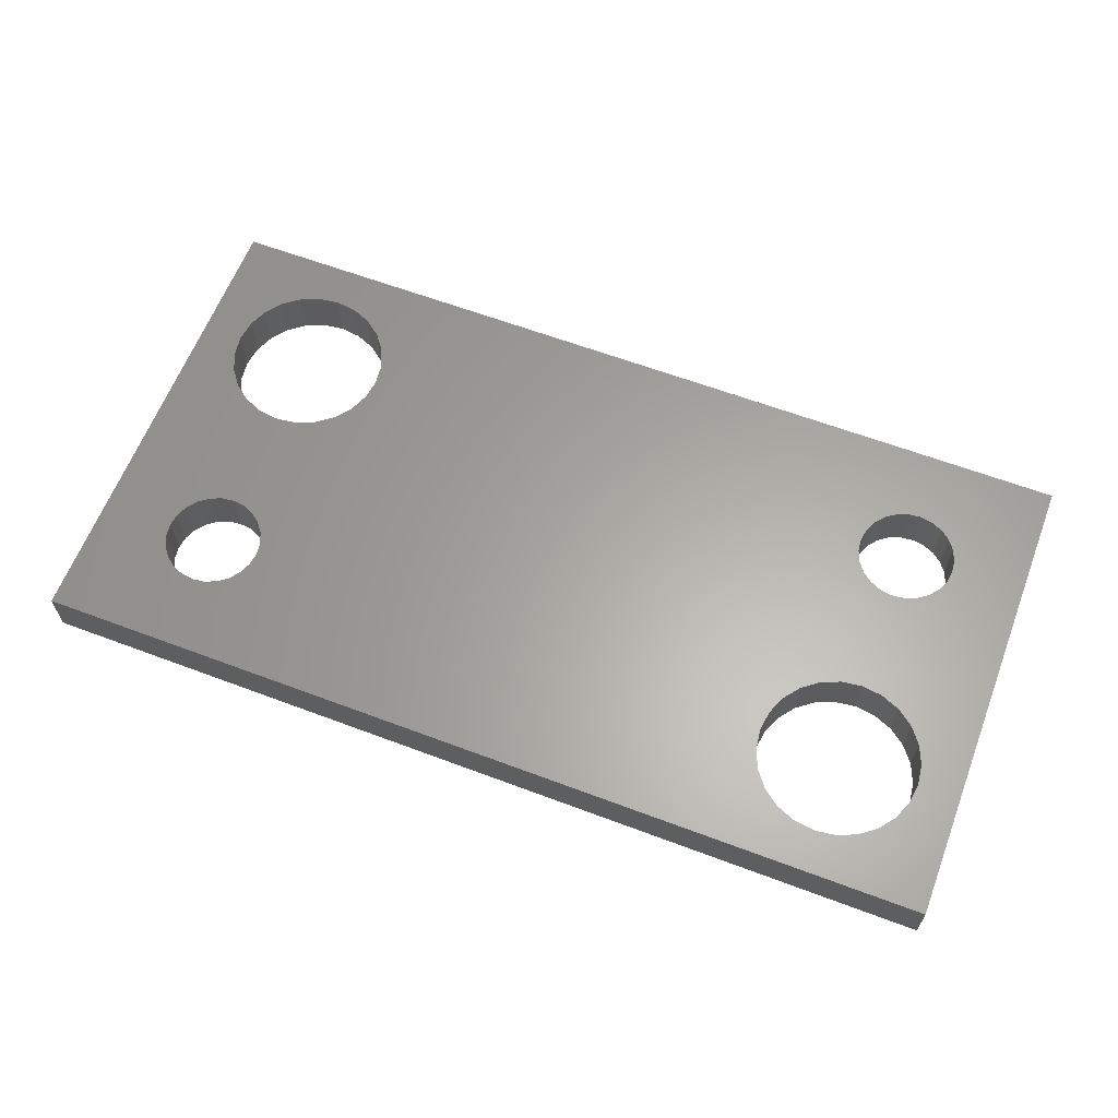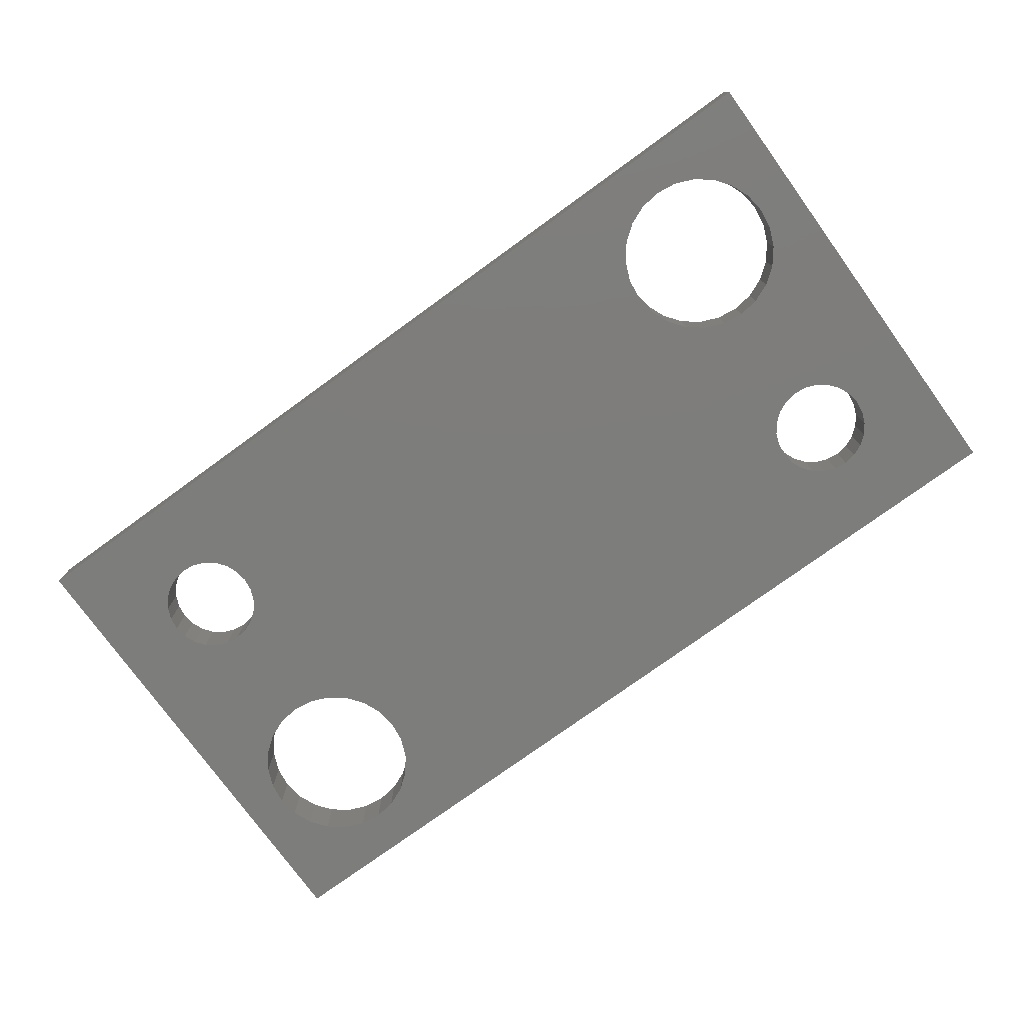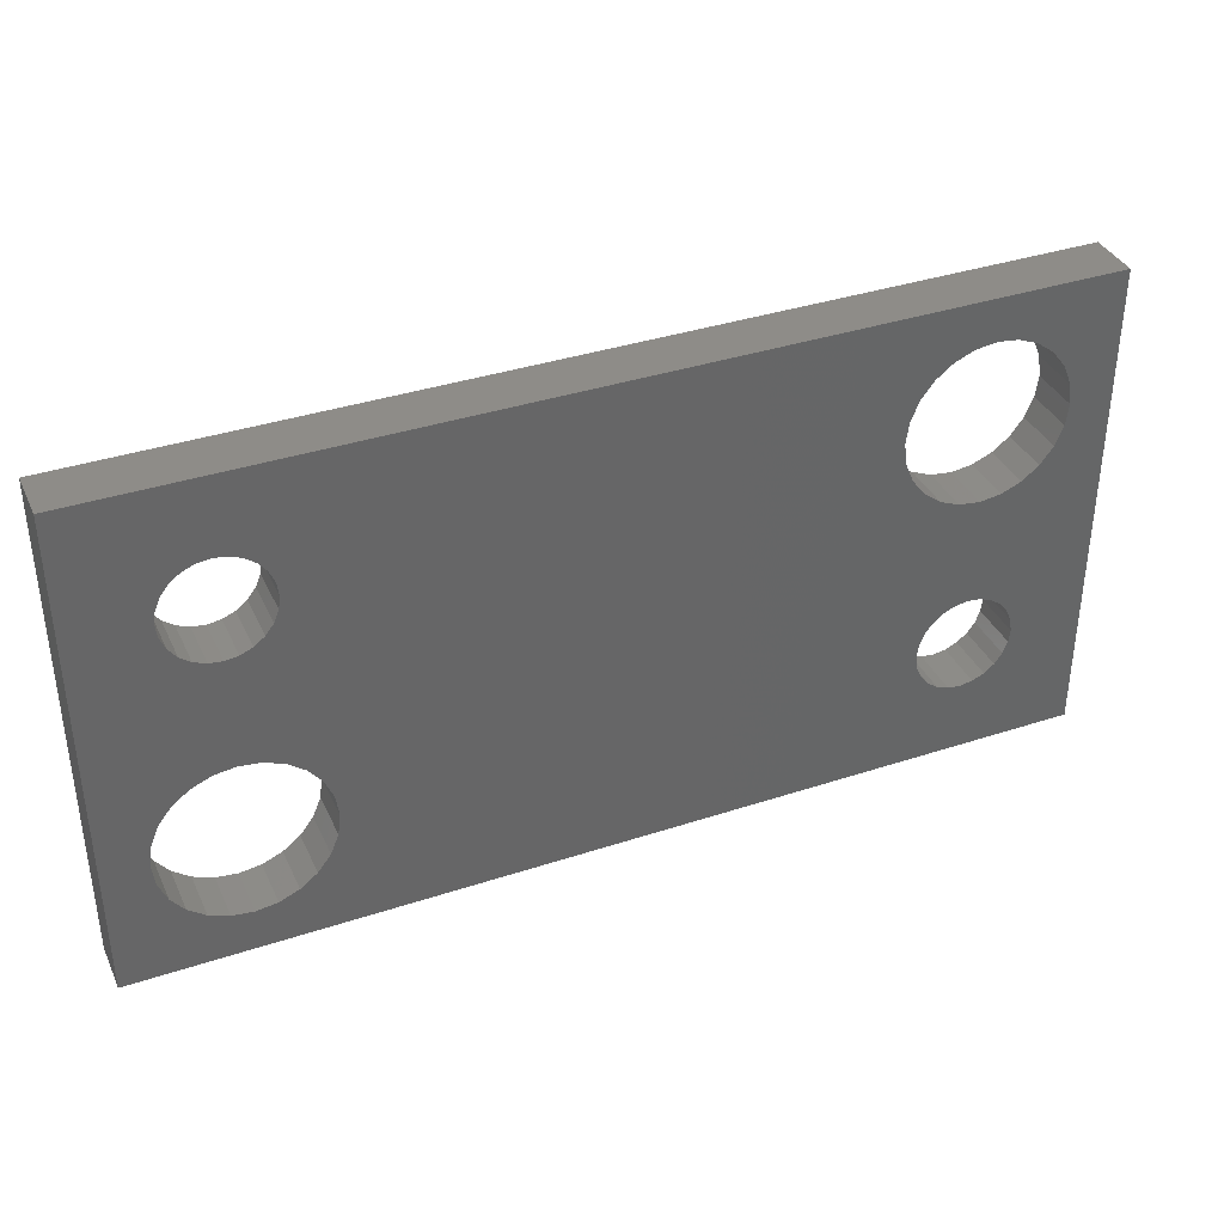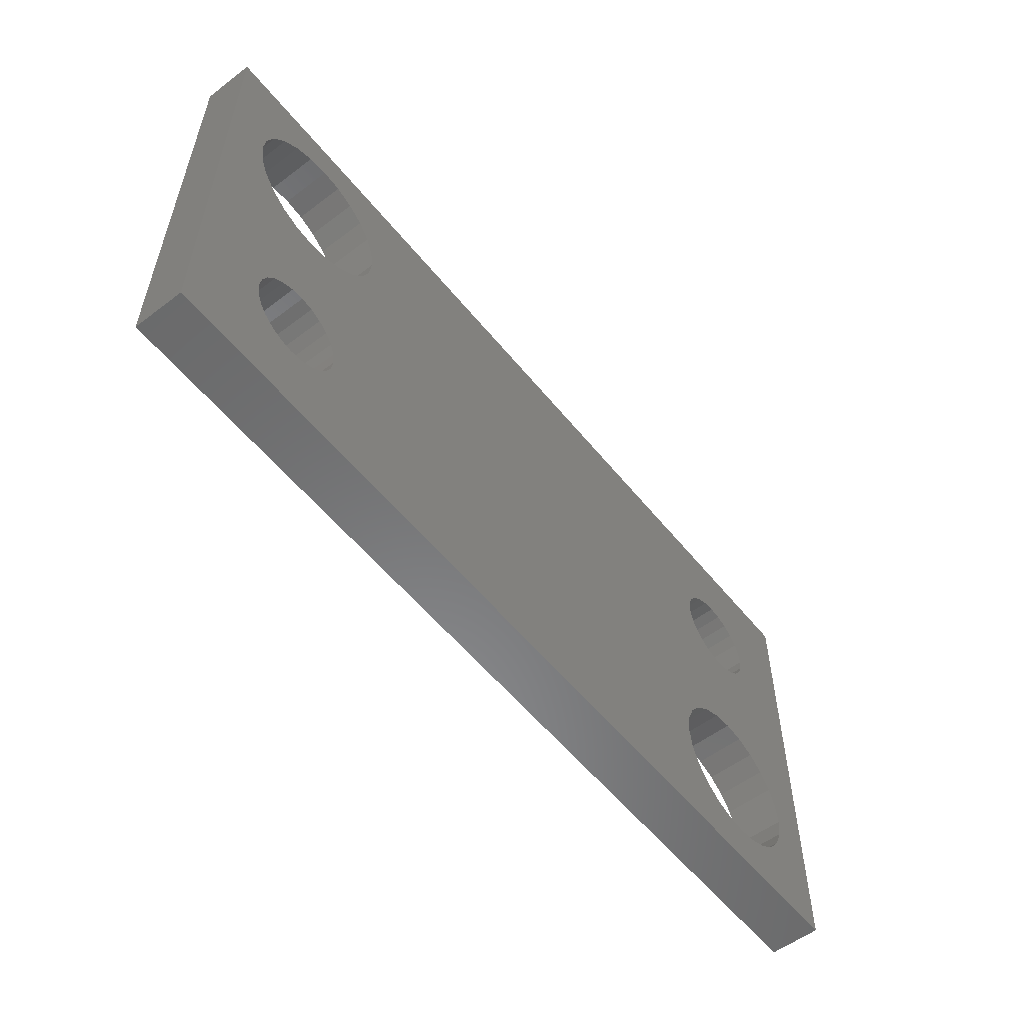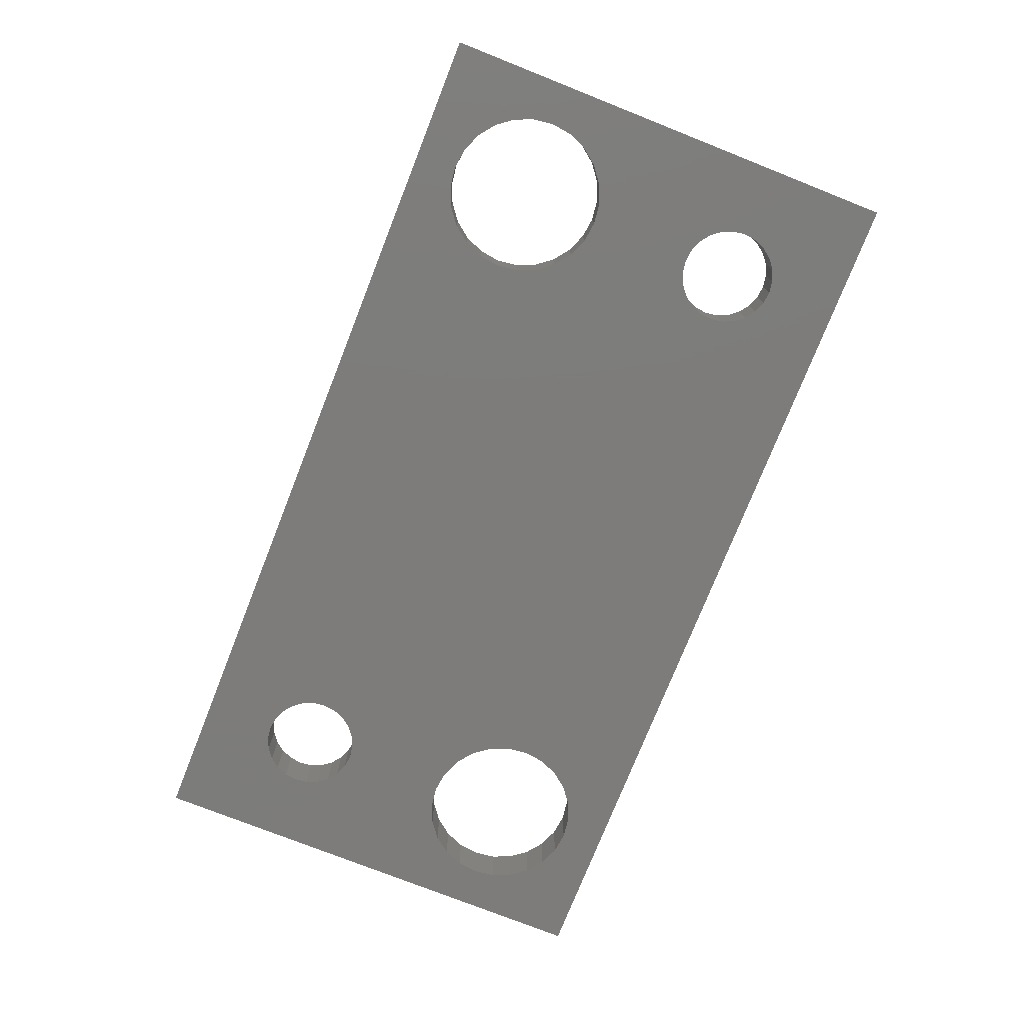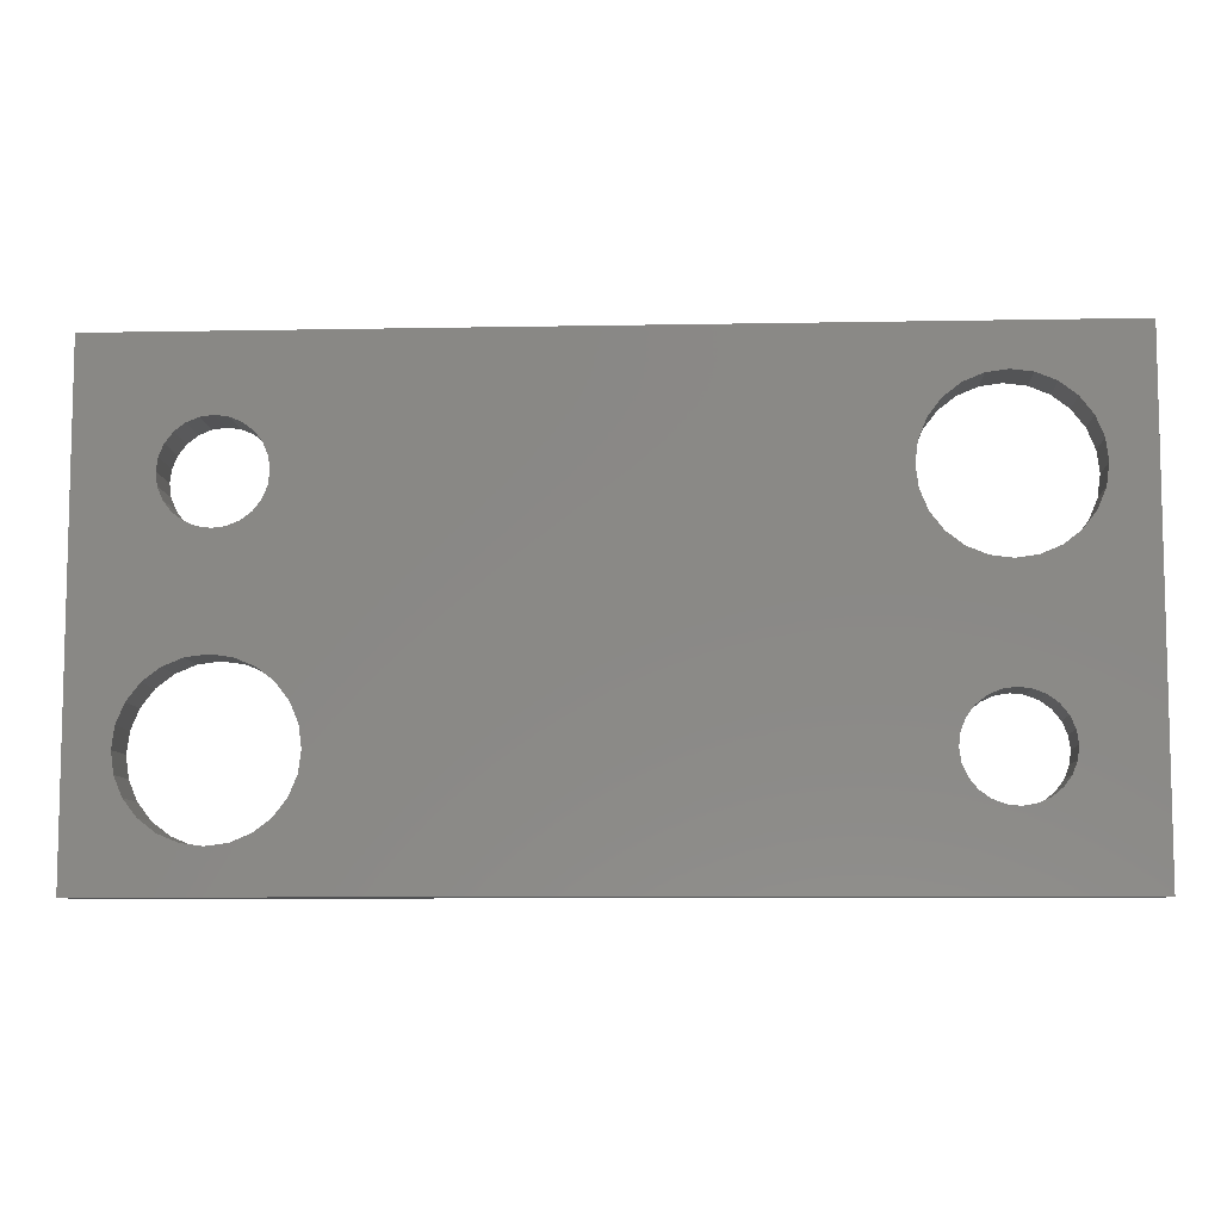
<metadata>
{"format":"stl","ext":"stl","renderer":"f3d","projection":"perspective","resolution":1024,"background":"white","views":[{"elev":62.4,"azim":-159.1,"up":"+Z"},{"elev":-76.6,"azim":-144.1,"up":"+Z"},{"elev":37.1,"azim":157.0,"up":"+Y"},{"elev":-55.9,"azim":-51.6,"up":"+Y"},{"elev":-75.9,"azim":-111.6,"up":"+Z"},{"elev":-8.2,"azim":-177.0,"up":"+Y"}]}
</metadata>
<code>
# stl→obj: 200 verts, 412 faces
v 2.71 2.755 1.575
v 3.021 2.506 0
v 2.71 2.755 0
v 3.021 2.506 1.575
v 2.475 3.076 0
v 2.475 3.076 1.575
v 2.56 9.011 0
v 2.286 3.842 0
v 2.042 9.408 0
v 2.346 4.235 0
v 2.506 4.599 0
v 2.755 4.91 0
v 3.163 8.761 0
v 3.076 5.145 0
v 3.446 5.29 0
v 3.81 8.676 0
v 3.842 5.334 0
v 4.457 8.761 0
v 4.235 5.274 0
v 4.599 5.114 0
v 5.06 9.011 0
v 4.91 4.865 0
v 5.145 4.544 0
v 5.578 9.408 0
v 5.29 4.174 0
v 5.334 3.778 0
v 0 14.99 0
v 1.31 11.18 0
v 0 0 0
v 1.395 11.82 0
v 1.645 12.43 0
v 2.042 12.94 0
v 2.56 13.34 0
v 3.163 13.59 0
v 3.81 13.68 0
v 28.57 14.99 0
v 4.457 13.59 0
v 5.06 13.34 0
v 5.578 12.94 0
v 5.975 12.43 0
v 6.225 11.82 0
v 6.31 11.18 0
v 24 12.49 0
v 23.68 12.25 0
v 23.44 11.93 0
v 23.29 11.57 0
v 22.35 4.457 0
v 22.27 3.81 0
v 23.24 11.17 0
v 22.6 5.06 0
v 23 5.578 0
v 24.37 12.65 0
v 24.76 12.7 0
v 25.16 12.65 0
v 25.52 12.5 0
v 25.84 12.26 0
v 26.08 11.94 0
v 26.24 11.57 0
v 26.29 11.18 0
v 26.53 5.578 0
v 26.93 5.06 0
v 27.18 4.457 0
v 27.27 3.81 0
v 3.778 2.286 0
v 28.57 0 0
v 3.385 2.346 0
v 2.33 3.446 0
v 1.395 10.53 0
v 1.645 9.926 0
v 4.174 2.33 0
v 4.544 2.475 0
v 4.865 2.71 0
v 5.114 3.021 0
v 5.274 3.385 0
v 24.12 1.395 0
v 23.52 1.645 0
v 5.975 9.926 0
v 6.225 10.53 0
v 23 2.042 0
v 22.6 2.56 0
v 22.35 3.163 0
v 24.77 1.31 0
v 25.41 1.395 0
v 26.02 1.645 0
v 26.53 2.042 0
v 26.93 2.56 0
v 27.18 3.163 0
v 23.52 5.975 0
v 23.29 10.78 0
v 23.45 10.41 0
v 23.69 10.1 0
v 24.12 6.225 0
v 24.01 9.854 0
v 24.37 9.703 0
v 24.77 6.31 0
v 24.77 9.652 0
v 25.41 6.225 0
v 25.16 9.705 0
v 25.53 9.858 0
v 26.02 5.975 0
v 25.85 10.1 0
v 26.09 10.42 0
v 26.24 10.79 0
v 28.57 0 1.575
v 0 0 1.575
v 0 14.99 1.575
v 28.57 14.99 1.575
v 23.52 5.975 1.575
v 23.24 11.17 1.575
v 23 5.578 1.575
v 23.29 10.78 1.575
v 23.45 10.41 1.575
v 23.69 10.1 1.575
v 24.12 6.225 1.575
v 24.01 9.854 1.575
v 24.37 9.703 1.575
v 24.77 6.31 1.575
v 24.77 9.652 1.575
v 25.41 6.225 1.575
v 25.16 9.705 1.575
v 25.53 9.858 1.575
v 26.02 5.975 1.575
v 25.85 10.1 1.575
v 26.09 10.42 1.575
v 26.53 5.578 1.575
v 26.24 10.79 1.575
v 26.29 11.18 1.575
v 2.33 3.446 1.575
v 3.385 2.346 1.575
v 3.778 2.286 1.575
v 1.395 10.53 1.575
v 1.31 11.18 1.575
v 2.286 3.842 1.575
v 1.645 9.926 1.575
v 2.042 9.408 1.575
v 4.174 2.33 1.575
v 4.544 2.475 1.575
v 4.865 2.71 1.575
v 5.114 3.021 1.575
v 5.274 3.385 1.575
v 5.334 3.778 1.575
v 24.12 1.395 1.575
v 23.52 1.645 1.575
v 5.578 9.408 1.575
v 5.975 9.926 1.575
v 6.225 10.53 1.575
v 6.31 11.18 1.575
v 23 2.042 1.575
v 22.6 2.56 1.575
v 22.35 3.163 1.575
v 22.27 3.81 1.575
v 24.77 1.31 1.575
v 25.41 1.395 1.575
v 26.02 1.645 1.575
v 26.53 2.042 1.575
v 26.93 2.56 1.575
v 27.18 3.163 1.575
v 27.27 3.81 1.575
v 3.81 13.68 1.575
v 3.163 13.59 1.575
v 2.56 13.34 1.575
v 2.042 12.94 1.575
v 1.645 12.43 1.575
v 1.395 11.82 1.575
v 4.457 13.59 1.575
v 5.06 13.34 1.575
v 5.578 12.94 1.575
v 5.975 12.43 1.575
v 6.225 11.82 1.575
v 24 12.49 1.575
v 23.68 12.25 1.575
v 23.44 11.93 1.575
v 23.29 11.57 1.575
v 22.35 4.457 1.575
v 22.6 5.06 1.575
v 24.37 12.65 1.575
v 24.76 12.7 1.575
v 25.16 12.65 1.575
v 25.52 12.5 1.575
v 25.84 12.26 1.575
v 26.08 11.94 1.575
v 26.24 11.57 1.575
v 26.93 5.06 1.575
v 27.18 4.457 1.575
v 2.56 9.011 1.575
v 2.346 4.235 1.575
v 2.506 4.599 1.575
v 2.755 4.91 1.575
v 3.163 8.761 1.575
v 3.076 5.145 1.575
v 3.446 5.29 1.575
v 3.81 8.676 1.575
v 3.842 5.334 1.575
v 4.457 8.761 1.575
v 4.235 5.274 1.575
v 4.599 5.114 1.575
v 5.06 9.011 1.575
v 4.91 4.865 1.575
v 5.145 4.544 1.575
v 5.29 4.174 1.575
f 1 2 3
f 2 1 4
f 5 1 3
f 1 5 6
f 7 8 9
f 8 7 10
f 10 7 11
f 11 7 12
f 12 7 13
f 12 13 14
f 14 13 15
f 15 13 16
f 15 16 17
f 17 16 18
f 17 18 19
f 19 18 20
f 20 18 21
f 20 21 22
f 22 21 23
f 23 21 24
f 23 24 25
f 25 24 26
f 27 28 29
f 28 27 30
f 30 27 31
f 31 27 32
f 32 27 33
f 33 27 34
f 34 27 35
f 35 27 36
f 35 36 37
f 37 36 38
f 38 36 39
f 39 36 40
f 40 36 41
f 41 36 42
f 42 36 43
f 42 43 44
f 42 44 45
f 42 45 46
f 42 46 47
f 42 47 48
f 47 46 49
f 47 49 50
f 50 49 51
f 43 36 52
f 52 36 53
f 53 36 54
f 54 36 55
f 55 36 56
f 56 36 57
f 57 36 58
f 58 36 59
f 59 36 60
f 60 36 61
f 61 36 62
f 62 36 63
f 29 64 65
f 64 29 66
f 66 29 2
f 2 29 3
f 3 29 5
f 5 29 67
f 67 29 68
f 68 29 28
f 67 68 8
f 8 68 69
f 8 69 9
f 65 64 70
f 65 70 71
f 65 71 72
f 65 72 73
f 65 73 74
f 65 74 26
f 65 26 75
f 75 26 76
f 76 26 24
f 76 24 77
f 76 77 78
f 76 78 42
f 76 42 79
f 79 42 80
f 80 42 81
f 81 42 48
f 65 75 82
f 65 82 83
f 65 83 84
f 65 84 85
f 65 85 86
f 65 86 87
f 65 87 63
f 65 63 36
f 49 88 51
f 88 49 89
f 88 89 90
f 88 90 91
f 88 91 92
f 92 91 93
f 92 93 94
f 92 94 95
f 95 94 96
f 95 96 97
f 97 96 98
f 97 98 99
f 97 99 100
f 100 99 101
f 100 101 102
f 100 102 60
f 60 102 103
f 60 103 59
f 104 29 65
f 29 104 105
f 106 29 105
f 29 106 27
f 106 36 27
f 36 106 107
f 36 104 65
f 104 36 107
f 108 109 110
f 109 108 111
f 111 108 112
f 112 108 113
f 113 108 114
f 113 114 115
f 115 114 116
f 116 114 117
f 116 117 118
f 118 117 119
f 118 119 120
f 120 119 121
f 121 119 122
f 121 122 123
f 123 122 124
f 124 122 125
f 124 125 126
f 126 125 127
f 105 128 106
f 128 105 6
f 6 105 1
f 1 105 4
f 4 105 129
f 129 105 130
f 130 105 104
f 106 128 131
f 106 131 132
f 131 128 133
f 131 133 134
f 134 133 135
f 130 104 136
f 136 104 137
f 137 104 138
f 138 104 139
f 139 104 140
f 140 104 141
f 141 104 142
f 141 142 143
f 141 143 144
f 144 143 145
f 145 143 146
f 146 143 147
f 147 143 148
f 147 148 149
f 147 149 150
f 147 150 151
f 142 104 152
f 152 104 153
f 153 104 154
f 154 104 155
f 155 104 156
f 156 104 157
f 157 104 158
f 106 159 107
f 159 106 160
f 160 106 161
f 161 106 162
f 162 106 163
f 163 106 164
f 164 106 132
f 107 159 165
f 107 165 166
f 107 166 167
f 107 167 168
f 107 168 169
f 107 169 147
f 107 147 170
f 170 147 171
f 171 147 172
f 172 147 173
f 173 147 174
f 174 147 151
f 173 174 109
f 109 174 175
f 109 175 110
f 107 170 176
f 107 176 177
f 107 177 178
f 107 178 179
f 107 179 180
f 107 180 181
f 107 181 182
f 107 182 127
f 107 127 125
f 107 125 183
f 107 183 184
f 107 184 158
f 107 158 104
f 133 185 135
f 185 133 186
f 185 186 187
f 185 187 188
f 185 188 189
f 189 188 190
f 189 190 191
f 189 191 192
f 192 191 193
f 192 193 194
f 194 193 195
f 194 195 196
f 194 196 197
f 197 196 198
f 197 198 199
f 197 199 144
f 144 199 200
f 144 200 141
f 185 13 7
f 13 185 189
f 189 16 13
f 16 189 192
f 130 70 64
f 70 130 136
f 4 66 2
f 66 4 129
f 129 64 66
f 64 129 130
f 198 23 199
f 23 198 22
f 190 12 14
f 12 190 188
f 136 71 70
f 71 136 137
f 12 187 11
f 187 12 188
f 11 186 10
f 186 11 187
f 44 172 45
f 172 44 171
f 45 173 46
f 173 45 172
f 49 111 89
f 111 49 109
f 177 52 53
f 52 177 176
f 176 43 52
f 43 176 170
f 67 6 5
f 6 67 128
f 10 133 8
f 133 10 186
f 196 19 20
f 19 196 195
f 193 15 17
f 15 193 191
f 191 14 15
f 14 191 190
f 200 26 141
f 26 200 25
f 199 25 200
f 25 199 23
f 141 74 140
f 74 141 26
f 140 73 139
f 73 140 74
f 139 72 138
f 72 139 73
f 137 72 71
f 72 137 138
f 195 17 19
f 17 195 193
f 198 20 22
f 20 198 196
f 8 128 67
f 128 8 133
f 89 112 90
f 112 89 111
f 126 102 124
f 102 126 103
f 46 109 49
f 109 46 173
f 124 101 123
f 101 124 102
f 90 113 91
f 113 90 112
f 113 93 91
f 93 113 115
f 120 99 98
f 99 120 121
f 121 101 99
f 101 121 123
f 116 96 94
f 96 116 118
f 180 57 181
f 57 180 56
f 179 54 55
f 54 179 178
f 127 103 126
f 103 127 59
f 182 59 127
f 59 182 58
f 181 58 182
f 58 181 57
f 115 94 93
f 94 115 116
f 170 44 43
f 44 170 171
f 154 85 84
f 85 154 155
f 117 92 95
f 92 117 114
f 180 55 56
f 55 180 179
f 118 98 96
f 98 118 120
f 178 53 54
f 53 178 177
f 32 163 31
f 163 32 162
f 48 150 81
f 150 48 151
f 80 148 79
f 148 80 149
f 125 100 60
f 100 125 122
f 153 84 83
f 84 153 154
f 152 83 82
f 83 152 153
f 160 33 34
f 33 160 161
f 161 32 33
f 32 161 162
f 159 34 35
f 34 159 160
f 197 24 21
f 24 197 144
f 119 95 97
f 95 119 117
f 157 86 156
f 86 157 87
f 51 175 50
f 175 51 110
f 50 174 47
f 174 50 175
f 156 85 155
f 85 156 86
f 47 151 48
f 151 47 174
f 148 76 79
f 76 148 143
f 143 75 76
f 75 143 142
f 125 61 183
f 61 125 60
f 81 149 80
f 149 81 150
f 114 88 92
f 88 114 108
f 108 51 88
f 51 108 110
f 158 87 157
f 87 158 63
f 122 97 100
f 97 122 119
f 184 63 158
f 63 184 62
f 183 62 184
f 62 183 61
f 142 82 75
f 82 142 152
f 69 135 9
f 135 69 134
f 135 7 9
f 7 135 185
f 28 131 68
f 131 28 132
f 168 41 169
f 41 168 40
f 31 164 30
f 164 31 163
f 30 132 28
f 132 30 164
f 169 42 147
f 42 169 41
f 167 40 168
f 40 167 39
f 167 38 39
f 38 167 166
f 145 24 144
f 24 145 77
f 68 134 69
f 134 68 131
f 166 37 38
f 37 166 165
f 192 18 16
f 18 192 194
f 165 35 37
f 35 165 159
f 194 21 18
f 21 194 197
f 146 77 145
f 77 146 78
f 147 78 146
f 78 147 42

</code>
